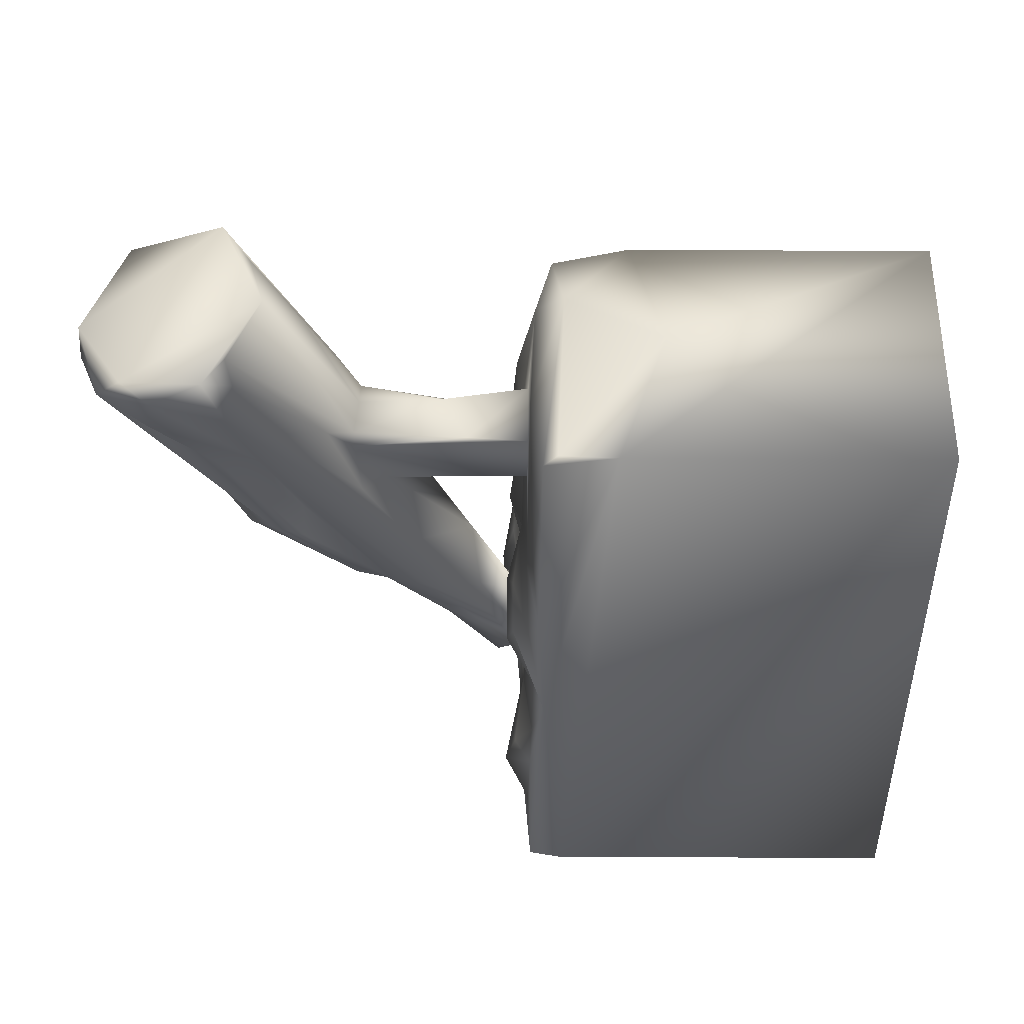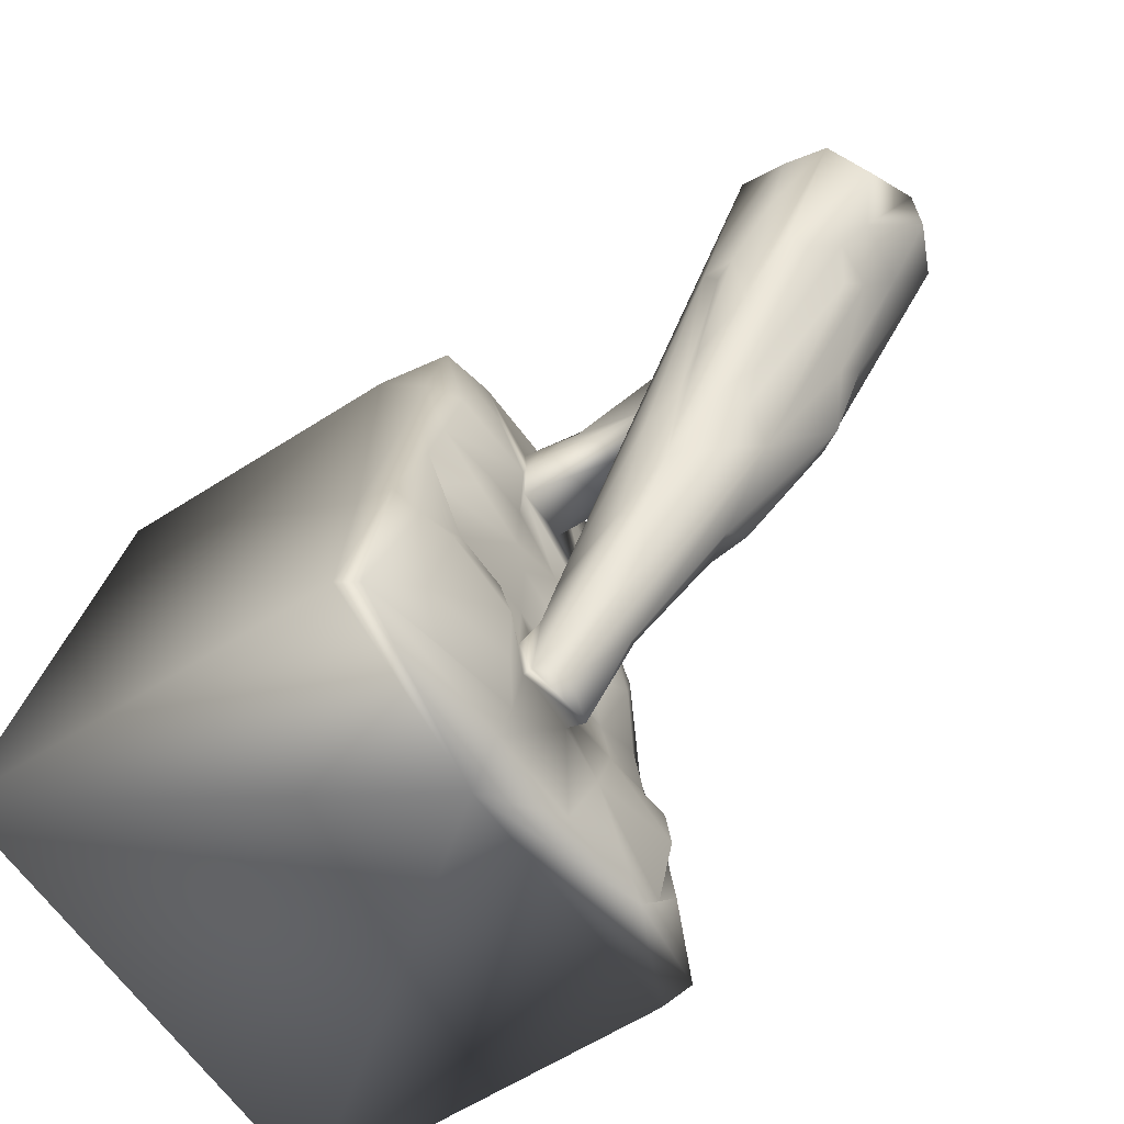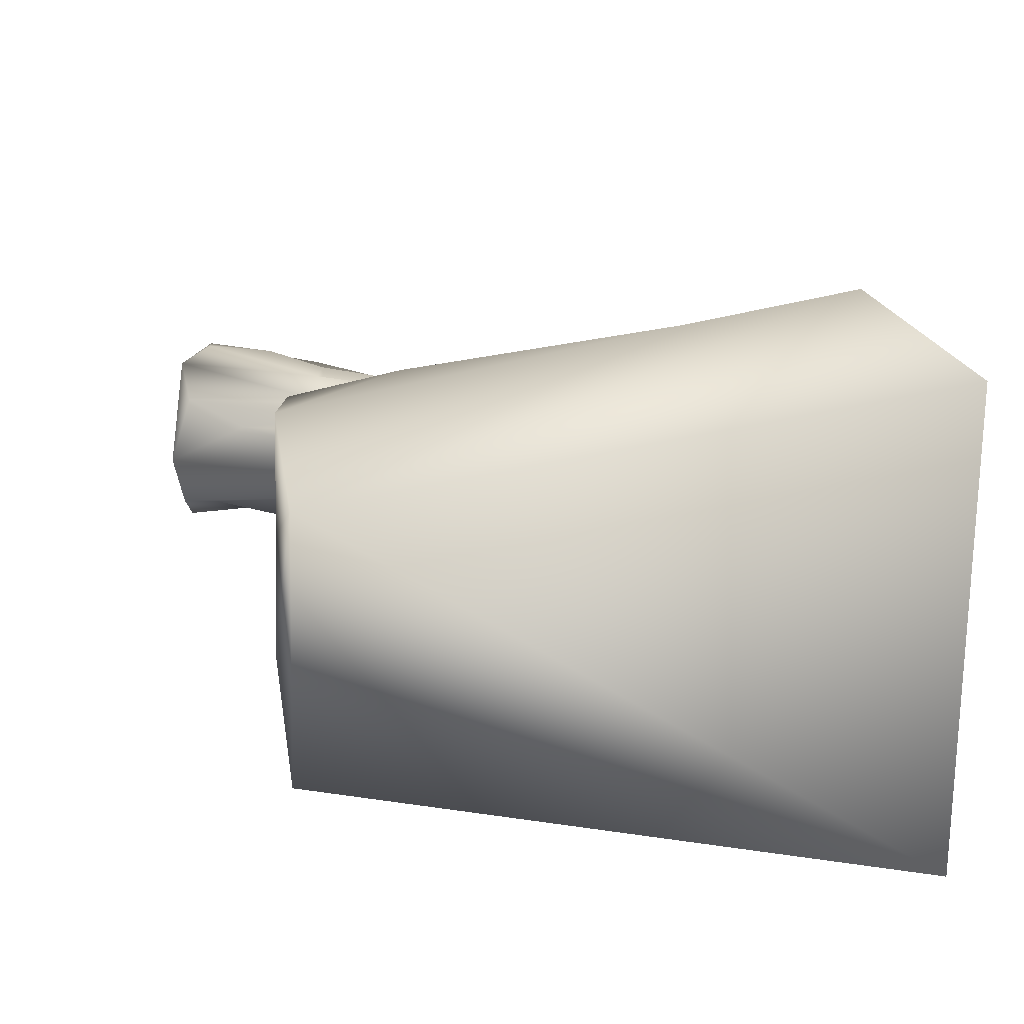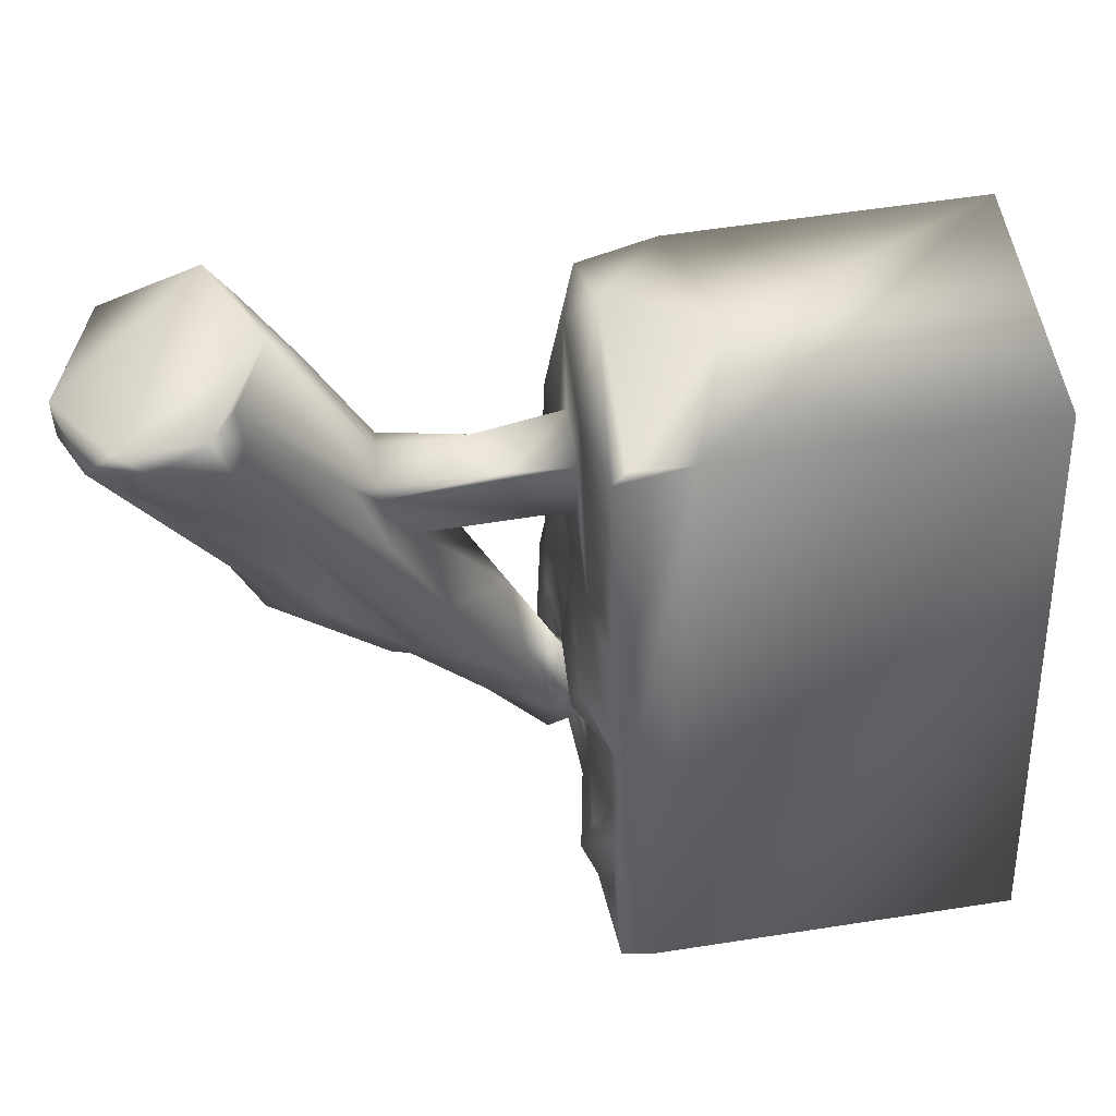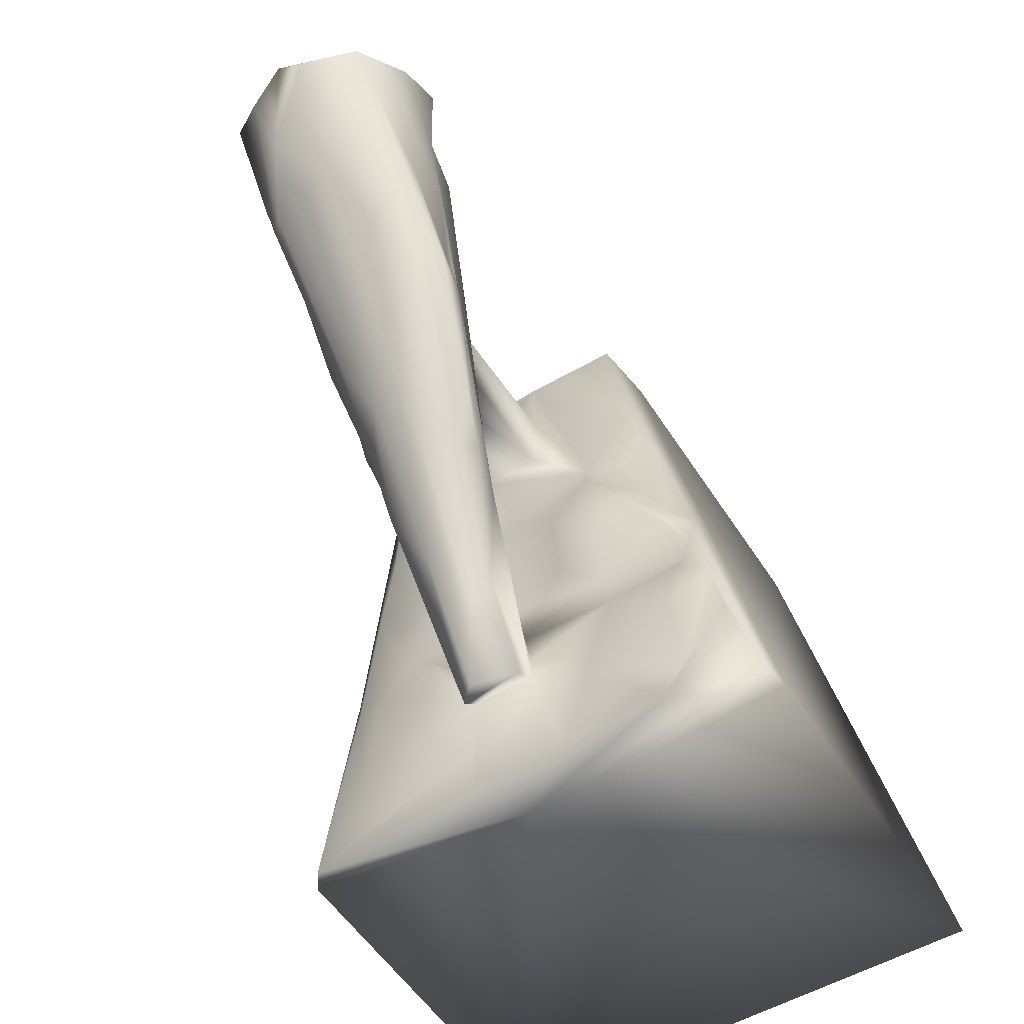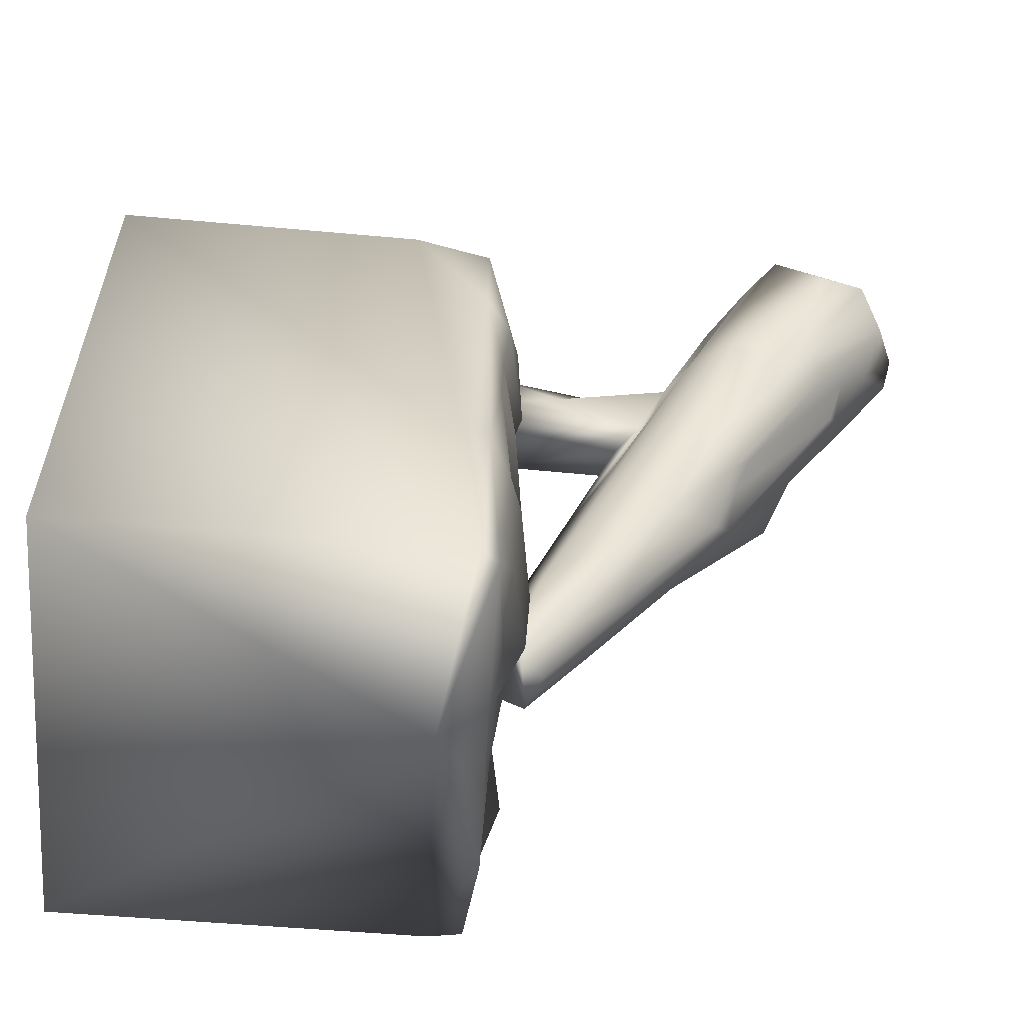
<metadata>
{"format":"obj","ext":"obj","renderer":"f3d","projection":"perspective","resolution":1024,"background":"white","views":[{"elev":-32.7,"azim":179.4,"up":"+Z"},{"elev":-61.7,"azim":33.1,"up":"+Y"},{"elev":18.6,"azim":-98.6,"up":"+Z"},{"elev":55.1,"azim":170.7,"up":"+Y"},{"elev":-53.0,"azim":121.6,"up":"+Y"},{"elev":-51.3,"azim":-5.6,"up":"+Y"}]}
</metadata>
<code>
v  0.2397 1.976 0.1109
v  -0.007811 1.977 0.1107
v  0.2806 1.637 0.1605
v  0.3355 1.821 0.04378
v  0.3198 1.859 0.1047
v  0.3135 1.795 0.116
v  0.3191 1.846 0.01849
v  0.3262 1.868 0.02669
v  0.3548 1.646 0.02807
v  0.5148 1.925 0.06617
v  0.4805 1.914 0.04885
v  0.4114 1.685 0.03556
v  0.3429 1.611 0.02803
v  0.3354 1.556 0.02669
v  0.439 1.835 0.02533
v  0.4004 1.767 0.02319
v  0.4363 1.846 0.02702
v  0.6734 2.007 0.003741
v  0.6336 2.023 -0.06056
v  0.5616 2.048 0.07117
v  0.4186 1.846 -5.02e-05
v  0.3676 1.724 0.001134
v  0.4164 1.639 0.01199
v  0.354 1.55 0.009592
v  0.5107 1.767 -0.01268
v  0.4631 1.903 -0.02216
v  0.3921 1.9 0.01369
v  0.4596 1.906 0.006037
v  0.3709 1.897 -0.02252
v  0.3218 1.617 0.0001919
v  0.3601 1.667 -0.02314
v  0.3244 1.586 -0.02443
v  0.3194 1.485 -0.1294
v  0.3155 1.488 -0.04763
v  0.2759 1.482 0.005929
v  -0.007811 1.484 -0.2104
v  -0.007808 1.48 0.1835
v  0.5306 1.837 -0.07243
v  0.6531 2.006 -0.06002
v  0.5804 1.896 -0.0545
v  0.2526 1.982 -0.09957
v  0.2118 1.979 0.01842
v  0.2994 1.977 -0.09419
v  0.321 1.617 -0.09449
v  0.3226 1.559 -0.07417
v  0.3047 1.689 -0.1633
v  0.3105 1.786 -0.1394
v  0.301 1.656 0.1501
v  0.2998 1.869 0.1263
v  0.3118 1.488 0.03035
v  0.3066 1.481 0.1737
v  0.2853 1.484 -0.2104
v  -0.007809 1.982 -0.0994
v  0.3208 1.848 -0.02711
v  0.4629 1.892 -0.02848
v  0.4353 1.847 -0.02817
v  0.3208 1.794 -0.07859
v  0.3242 1.759 -0.01863
v  0.3235 1.6 0.02586
v  0.3298 1.626 0.05911
v  0.3253 1.563 0.02274
v  0.3219 1.514 0.02895
v  0.3359 1.532 0.05329
v  0.3143 1.5 0.1019
v  0.5238 1.968 -0.06895
v  0.5554 1.988 -0.07161
v  0.4182 1.763 -0.03877
v  0.5505 2.052 -0.0602
v  0.4825 1.93 -0.04138
v  0.32 1.952 -0.02721
v  0.3211 1.901 -0.02796
v  0.3207 1.905 0.02156
v  0.5245 2.061 -0.01175
v  0.5679 2.046 -0.07875
v  0.6096 2.021 -0.0802
v  0.4327 1.679 0.03441
v  0.6366 2.02 0.07072
v  0.3156 1.949 0.06897
v  0.3297 1.875 0.06961
v  0.3153 1.61 -0.1739
v  0.3363 1.565 -0.148
v  0.3202 1.515 -0.1537
v  0.3285 1.613 -0.1549
v  0.4072 1.695 -0.0419
v  0.3514 1.615 -0.023
v  0.3434 1.553 -0.02668
v  0.3898 1.598 -0.01239
v  0.539 2.043 0.04225
v  0.484 1.924 0.0339
v  0.5959 1.912 0.0487
v  0.5272 1.817 0.02334
v  0.6157 1.93 0.02879
v  0.5864 1.92 0.06078
v  0.6569 2.003 0.04036
v  0.2919 1.48 0.1834
v  0.3391 1.581 0.05814
v  0.3275 1.617 0.1114
v  0.3204 1.53 0.1265
v  0.3267 1.561 -0.02741
v  0.3136 1.691 -0.1387
v  0.3366 1.694 -0.09583
v  0.3189 1.649 -0.0857
v  0.3185 1.743 -0.1191
v  0.5518 1.819 -0.05396
v  0.3843 1.621 -0.02614
v  0.3234 1.79 0.02985
v  0.3339 1.703 0.04638
v  0.3195 1.654 0.09359
v  0.3204 1.657 0.02064
v  0.2926 1.971 0.06371
v  0.5831 1.964 0.07422
v  0.5403 1.918 0.06784
v  0.5501 1.898 0.0567
v  0.6014 2.022 0.07719
v  0.3205 1.655 -0.03449
v  0.3305 1.669 -0.05601
v  0.3367 1.722 -0.05238
v  0.332 1.764 -0.08151
v  0.3316 1.727 -0.1078
v  0.3166 1.559 -0.1854
v  0.3129 1.486 -0.2064
v  0.5354 1.933 -0.07025
v  0.4664 1.74 -0.05599
v  0.3697 1.882 0.02341
v  0.4589 1.899 0.02742
v  0.3061 1.72 0.1115
v  0.311 1.738 0.1281
v  0.3174 1.622 0.1369
v  0.5697 1.925 -0.06652
v  0.506 1.852 -0.06022
v  0.5053 1.823 -0.07125
v  0.4379 1.714 -0.0472
v  0.5735 1.862 -0.03139
v  0.6153 1.922 -0.006215
v  0.4565 1.857 -0.04807
v  0.6334 1.945 -0.0252
v  0.3109 1.968 -0.09789
v  0.3163 1.843 -0.1134
v  0.5417 1.868 0.05638
v  0.497 1.815 0.05724
v  0.4472 1.757 0.05303
v  0.6147 1.987 -0.07587
v  0.3235 1.786 0.06798
v  0.3258 1.741 0.08694
v  0.3145 1.635 -0.1561
v  0.4628 1.707 -0.02894
v  0.302 1.962 0.1068
v  0.5476 2.021 -0.06156
v  0.3193 1.725 0.01608
v  0.5091 1.789 0.03492
v  0.4552 1.726 0.03838
v  0.5026 1.995 0.02387
v  0.4961 1.74 0.01174
v  0.5144 1.784 0.0164
v  0.6386 1.948 0.02523
v  0.5232 1.919 0.06013
v  0.4757 1.793 0.04837
v  0.6058 1.9 0.01241
v  0.6708 1.996 -0.01731
g PM3D_TorchBase_PM3D_TorchBase
f 1 2 3
f 4 5 6
f 7 8 4
f 9 10 11
f 12 13 14
f 11 15 16
f 8 7 17
f 18 19 20
f 17 21 22
f 23 24 25
f 7 21 17
f 26 27 28
f 29 27 26
f 30 31 32
f 33 34 35
f 36 37 2
f 38 39 40
f 41 42 43
f 44 32 45
f 46 41 47
f 48 49 3
f 35 50 51
f 41 46 52
f 45 34 33
f 42 41 2
f 53 36 2
f 54 21 7
f 55 56 54
f 57 7 58
f 57 54 7
f 59 60 61
f 62 63 64
f 65 66 67
f 26 68 69
f 70 71 57
f 70 72 71
f 73 68 26
f 28 73 26
f 66 74 75
f 74 73 19
f 76 12 14
f 20 77 18
f 70 78 72
f 8 79 4
f 80 81 82
f 44 81 83
f 31 84 85
f 24 86 87
f 11 88 89
f 20 19 73
f 90 91 92
f 77 93 94
f 48 95 51
f 96 97 98
f 45 99 34
f 99 61 50
f 100 101 102
f 46 47 103
f 38 40 104
f 86 105 87
f 7 106 58
f 107 108 109
f 70 110 78
f 5 49 6
f 57 71 54
f 71 55 54
f 54 56 21
f 21 56 22
f 14 24 23
f 14 86 24
f 44 30 32
f 109 108 59
f 61 60 96
f 61 63 62
f 111 112 113
f 114 20 10
f 102 115 30
f 102 116 115
f 58 117 118
f 119 101 100
f 86 61 99
f 99 105 86
f 11 16 9
f 109 59 30
f 53 52 36
f 36 52 35
f 52 33 35
f 120 121 80
f 67 122 84
f 123 38 104
f 124 17 125
f 11 125 15
f 126 127 108
f 128 48 51
f 38 129 39
f 130 131 132
f 81 45 82
f 81 44 45
f 49 1 3
f 110 43 42
f 18 77 94
f 25 133 134
f 108 127 128
f 60 97 96
f 135 65 67
f 22 56 67
f 133 136 134
f 40 39 136
f 59 108 60
f 108 97 60
f 137 110 70
f 70 57 138
f 139 112 140
f 10 9 141
f 122 142 129
f 122 130 132
f 58 106 107
f 143 6 144
f 61 86 14
f 14 59 61
f 41 137 47
f 137 70 138
f 7 4 106
f 4 6 143
f 11 20 88
f 10 20 11
f 46 80 121
f 100 102 145
f 123 104 146
f 133 25 104
f 78 79 8
f 78 147 79
f 148 66 65
f 69 148 65
f 116 149 115
f 149 107 109
f 90 150 91
f 139 140 151
f 74 66 148
f 74 68 73
f 37 36 35
f 95 2 37
f 125 27 124
f 72 78 8
f 133 40 136
f 40 133 104
f 13 59 14
f 59 13 30
f 25 146 104
f 25 24 87
f 57 58 118
f 46 103 119
f 9 22 30
f 22 31 30
f 35 51 95
f 35 95 37
f 75 74 19
f 142 39 129
f 146 25 87
f 87 132 146
f 27 72 124
f 29 72 27
f 53 41 52
f 41 53 2
f 98 128 51
f 62 64 51
f 77 111 113
f 114 77 20
f 58 149 116
f 58 107 149
f 105 132 87
f 84 122 132
f 125 152 28
f 28 27 125
f 2 95 3
f 48 3 95
f 61 96 63
f 63 96 98
f 117 58 116
f 101 116 102
f 76 14 23
f 153 154 150
f 39 75 19
f 39 19 18
f 105 84 132
f 99 84 105
f 147 1 49
f 147 49 5
f 90 139 150
f 77 139 93
f 6 49 127
f 144 6 127
f 121 120 33
f 82 45 33
f 101 117 116
f 118 117 101
f 130 129 131
f 122 129 130
f 150 151 153
f 139 151 150
f 152 73 28
f 73 88 20
f 35 34 50
f 99 50 34
f 79 5 4
f 147 5 79
f 77 113 139
f 113 112 139
f 149 109 115
f 115 109 30
f 47 57 103
f 103 57 118
f 155 18 94
f 94 90 155
f 61 62 50
f 62 51 50
f 148 68 74
f 68 148 69
f 111 10 112
f 156 10 157
f 78 110 147
f 147 110 1
f 46 100 145
f 46 119 100
f 120 80 82
f 120 82 33
f 140 157 151
f 156 157 140
f 144 127 126
f 107 126 108
f 89 88 152
f 88 73 152
f 31 67 84
f 22 67 31
f 154 25 158
f 154 153 25
f 107 143 144
f 144 126 107
f 141 9 12
f 10 141 157
f 42 1 110
f 42 2 1
f 89 152 125
f 11 89 125
f 102 30 44
f 145 102 44
f 132 123 146
f 132 131 123
f 150 154 91
f 91 154 158
f 151 157 12
f 157 141 12
f 137 138 47
f 138 57 47
f 159 39 18
f 18 155 159
f 127 48 128
f 49 48 127
f 31 85 32
f 85 84 99
f 23 25 153
f 76 23 153
f 52 46 121
f 52 121 33
f 112 156 140
f 112 10 156
f 55 135 56
f 56 135 67
f 32 85 99
f 45 32 99
f 155 134 136
f 90 92 155
f 43 137 41
f 137 43 110
f 129 38 131
f 131 38 123
f 69 65 135
f 55 69 135
f 91 158 92
f 25 134 158
f 119 118 101
f 103 118 119
f 17 124 8
f 124 72 8
f 63 98 64
f 64 98 51
f 92 158 134
f 155 92 134
f 16 22 9
f 16 15 22
f 145 44 83
f 80 83 81
f 151 12 76
f 151 76 153
f 114 10 111
f 77 114 111
f 122 75 142
f 75 39 142
f 29 71 72
f 29 55 71
f 125 17 15
f 15 17 22
f 66 122 67
f 66 75 122
f 145 83 80
f 46 145 80
f 26 69 55
f 29 26 55
f 93 90 94
f 139 90 93
f 9 13 12
f 13 9 30
f 106 143 107
f 4 143 106
f 97 128 98
f 108 128 97
f 136 39 159
f 136 159 155

</code>
